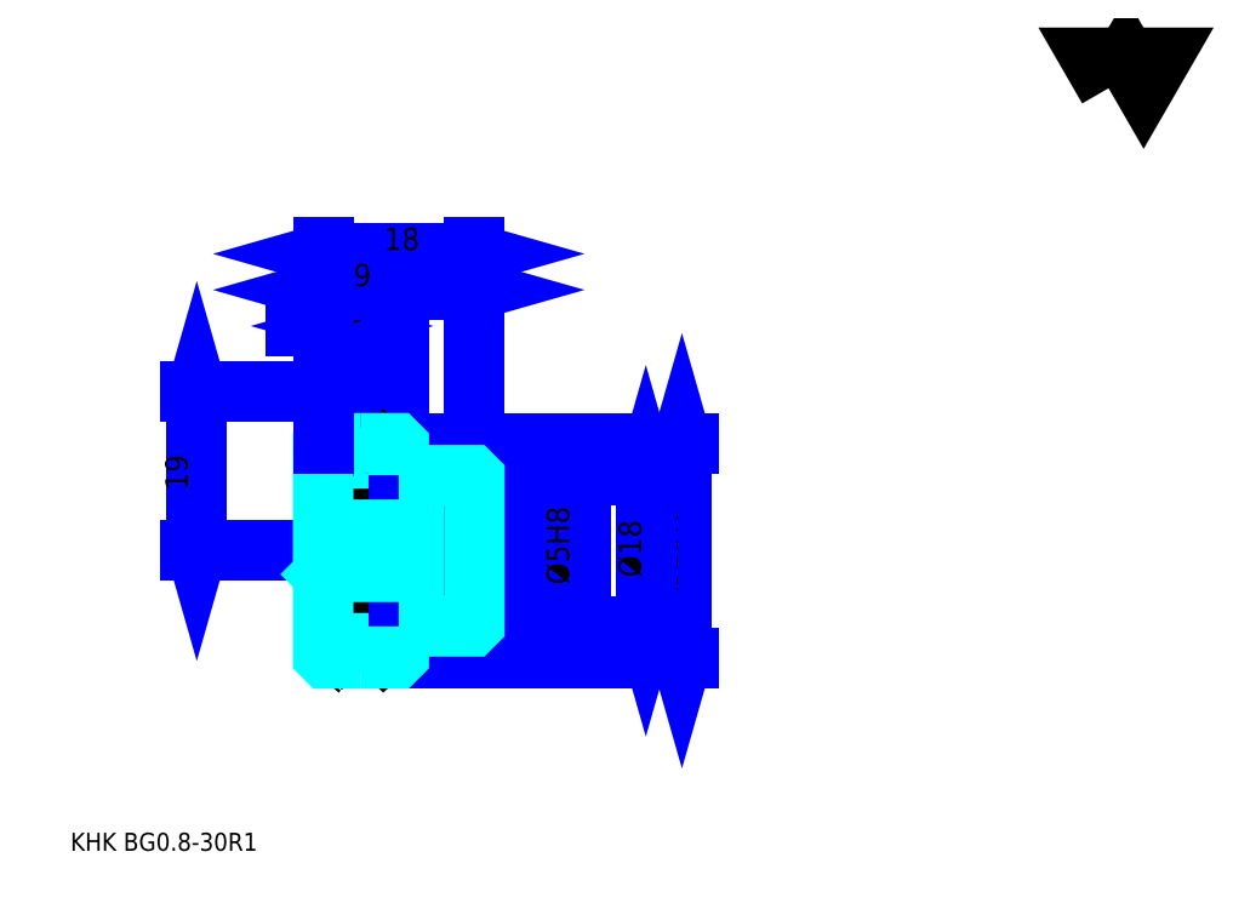
<metadata>
{"format":"dxf","ext":"dxf","renderer":"ezdxf+matplotlib","layout":"modelspace","background":"white","min_lineweight":24,"dpi":150}
</metadata>
<code>
0
SECTION
2
ENTITIES
0
TEXT
8
0
10
5.373
20
5.91
40
2.149
41
1
1
KHK BG0.8-30R1
7
KANJI
50
0
51
0
0
TEXT
8
0
10
5.373
20
2.687
40
2.149
41
1
1

7
KANJI
50
0
51
0
0
TEXT
8
0
10
5.373
20
96.72
40
2.418
41
1
1

7
KANJI
50
0
51
0
0
POLYLINE
8
0
66
     1
70
     2
0
VERTEX
8
0
10
129
20
96.72
0
VERTEX
8
0
10
126.9
20
100.3
0
VERTEX
8
0
10
135.2
20
100.3
0
VERTEX
8
0
10
133.1
20
96.72
0
VERTEX
8
0
10
131.1
20
100.3
0
VERTEX
8
0
10
129
20
96.72
0
SEQEND
0
LINE
8
DASHDOT
10
37.07
20
60.64
11
42.85
21
60.64
0
LINE
8
DASHDOT
10
39.96
20
62.25
11
39.96
21
27.23
0
LINE
8
0
10
78.18
20
54.44
11
78.18
21
28.84
0
POLYLINE
8
0
66
     1
70
     2
0
VERTEX
8
0
10
78.72
20
52.56
0
VERTEX
8
0
10
78.18
20
54.44
0
VERTEX
8
0
10
77.64
20
52.56
0
SEQEND
0
POLYLINE
8
0
66
     1
70
     2
0
VERTEX
8
0
10
77.64
20
30.72
0
VERTEX
8
0
10
78.18
20
28.84
0
VERTEX
8
0
10
78.72
20
30.72
0
SEQEND
0
LINE
8
0
10
53.46
20
54.44
11
78.99
21
54.44
0
LINE
8
0
10
53.46
20
28.84
11
78.99
21
28.84
0
TEXT
8
0
10
77.64
20
36.74
40
2.687
41
1
1
%%c25.6
7
KANJI
50
90
51
0
0
LINE
8
0
10
20.42
20
41.64
11
20.42
21
60.64
0
POLYLINE
8
0
66
     1
70
     2
0
VERTEX
8
0
10
19.88
20
43.52
0
VERTEX
8
0
10
20.42
20
41.64
0
VERTEX
8
0
10
20.96
20
43.52
0
SEQEND
0
POLYLINE
8
0
66
     1
70
     2
0
VERTEX
8
0
10
20.96
20
58.76
0
VERTEX
8
0
10
20.42
20
60.64
0
VERTEX
8
0
10
19.88
20
58.76
0
SEQEND
0
LINE
8
0
10
35.46
20
41.64
11
19.61
21
41.64
0
LINE
8
0
10
37.07
20
60.64
11
19.61
21
60.64
0
TEXT
8
0
10
19.34
20
48.86
40
2.687
41
1
1
19
7
KANJI
50
90
51
0
0
LINE
8
0
10
44.46
20
72.71
11
53.46
21
72.71
0
POLYLINE
8
0
66
     1
70
     2
0
VERTEX
8
0
10
46.34
20
73.25
0
VERTEX
8
0
10
44.46
20
72.71
0
VERTEX
8
0
10
46.34
20
72.17
0
SEQEND
0
POLYLINE
8
0
66
     1
70
     2
0
VERTEX
8
0
10
51.58
20
72.17
0
VERTEX
8
0
10
53.46
20
72.71
0
VERTEX
8
0
10
51.58
20
73.25
0
SEQEND
0
LINE
8
0
10
44.46
20
54.44
11
44.46
21
73.52
0
TEXT
8
0
10
48.09
20
73.14
40
2.687
41
1
1
9
7
KANJI
50
0
51
0
0
LINE
8
0
10
43.19
20
68.41
11
32.24
21
68.41
0
POLYLINE
8
0
66
     1
70
     2
0
VERTEX
8
0
10
33.58
20
67.87
0
VERTEX
8
0
10
35.46
20
68.41
0
VERTEX
8
0
10
33.58
20
68.95
0
SEQEND
0
POLYLINE
8
0
66
     1
70
     2
0
VERTEX
8
0
10
41.84
20
68.95
0
VERTEX
8
0
10
39.96
20
68.41
0
VERTEX
8
0
10
41.84
20
67.87
0
SEQEND
0
LINE
8
0
10
39.96
20
54.44
11
39.96
21
69.22
0
TEXT
8
0
10
35.09
20
68.84
40
2.687
41
1
1
4.5
7
KANJI
50
0
51
0
0
ARC
8
DASHDOT
10
39.96
20
60.64
40
6.98
50
220
51
320
0
ARC
8
DASHDOT
10
39.96
20
22.64
40
6.98
50
40
51
140
0
ARC
8
0
10
39.96
20
60.64
40
8
50
235.8
51
304.2
0
ARC
8
0
10
39.96
20
22.64
40
8
50
55.77
51
124.2
0
LINE
8
DASHDOT
10
35.46
20
41.64
11
55.07
21
41.64
0
LINE
8
0
10
44.46
20
54.14
11
44.46
21
54.44
0
LINE
8
0
10
35.46
20
54.14
11
35.46
21
54.44
0
LINE
8
0
10
53.46
20
50.34
11
53.46
21
54.44
0
LINE
8
0
10
44.46
20
50.64
11
53.46
21
50.64
0
LINE
8
0
10
44.46
20
32.64
11
53.46
21
32.64
0
LINE
8
0
10
44.16
20
54.44
11
53.46
21
54.44
0
LINE
8
0
10
44.16
20
28.84
11
53.46
21
28.84
0
LINE
8
0
10
53.46
20
44.44
11
53.16
21
44.14
0
LINE
8
0
10
53.46
20
38.84
11
53.16
21
39.14
0
LINE
8
0
10
35.46
20
38.84
11
35.76
21
39.14
0
POLYLINE
8
0
66
     1
70
     2
0
VERTEX
8
0
10
39.96
20
54.44
0
VERTEX
8
0
10
35.76
20
54.44
0
VERTEX
8
0
10
35.46
20
54.14
0
VERTEX
8
0
10
35.46
20
38.84
0
SEQEND
0
POLYLINE
8
0
66
     1
70
     2
0
VERTEX
8
0
10
35.46
20
38.84
0
VERTEX
8
0
10
35.46
20
29.14
0
VERTEX
8
0
10
35.76
20
28.84
0
VERTEX
8
0
10
39.96
20
28.84
0
SEQEND
0
POLYLINE
8
0
66
     1
70
     2
0
VERTEX
8
0
10
35.46
20
44.44
0
VERTEX
8
0
10
35.76
20
44.14
0
VERTEX
8
0
10
35.76
20
39.14
0
VERTEX
8
0
10
53.16
20
39.14
0
VERTEX
8
0
10
53.16
20
44.14
0
VERTEX
8
0
10
35.76
20
44.14
0
SEQEND
0
LINE
8
0
10
35.46
20
77.01
11
53.46
21
77.01
0
POLYLINE
8
0
66
     1
70
     2
0
VERTEX
8
0
10
37.34
20
77.55
0
VERTEX
8
0
10
35.46
20
77.01
0
VERTEX
8
0
10
37.34
20
76.47
0
SEQEND
0
POLYLINE
8
0
66
     1
70
     2
0
VERTEX
8
0
10
51.58
20
76.47
0
VERTEX
8
0
10
53.46
20
77.01
0
VERTEX
8
0
10
51.58
20
77.55
0
SEQEND
0
LINE
8
0
10
35.46
20
54.44
11
35.46
21
77.81
0
LINE
8
0
10
53.46
20
54.44
11
53.46
21
77.81
0
TEXT
8
0
10
42.72
20
77.44
40
2.687
41
1
1
18
7
KANJI
50
0
51
0
0
LINE
8
0
10
35.46
20
72.71
11
44.46
21
72.71
0
POLYLINE
8
0
66
     1
70
     2
0
VERTEX
8
0
10
37.34
20
73.25
0
VERTEX
8
0
10
35.46
20
72.71
0
VERTEX
8
0
10
37.34
20
72.17
0
SEQEND
0
POLYLINE
8
0
66
     1
70
     2
0
VERTEX
8
0
10
42.58
20
72.17
0
VERTEX
8
0
10
44.46
20
72.71
0
VERTEX
8
0
10
42.58
20
73.25
0
SEQEND
0
TEXT
8
0
10
39.09
20
73.14
40
2.687
41
1
1
9
7
KANJI
50
0
51
0
0
LINE
8
0
10
73.88
20
50.64
11
73.88
21
32.64
0
POLYLINE
8
0
66
     1
70
     2
0
VERTEX
8
0
10
74.42
20
48.76
0
VERTEX
8
0
10
73.88
20
50.64
0
VERTEX
8
0
10
73.34
20
48.76
0
SEQEND
0
POLYLINE
8
0
66
     1
70
     2
0
VERTEX
8
0
10
73.34
20
34.52
0
VERTEX
8
0
10
73.88
20
32.64
0
VERTEX
8
0
10
74.42
20
34.52
0
SEQEND
0
LINE
8
0
10
53.46
20
50.64
11
74.69
21
50.64
0
LINE
8
0
10
53.46
20
32.64
11
74.69
21
32.64
0
TEXT
8
0
10
73.34
20
38.49
40
2.687
41
1
1
%%c18
7
KANJI
50
90
51
0
0
LINE
8
0
10
65.28
20
35.92
11
65.28
21
47.37
0
POLYLINE
8
0
66
     1
70
     2
0
VERTEX
8
0
10
64.75
20
46.02
0
VERTEX
8
0
10
65.28
20
44.14
0
VERTEX
8
0
10
65.82
20
46.02
0
SEQEND
0
POLYLINE
8
0
66
     1
70
     2
0
VERTEX
8
0
10
65.82
20
37.26
0
VERTEX
8
0
10
65.28
20
39.14
0
VERTEX
8
0
10
64.75
20
37.26
0
SEQEND
0
LINE
8
0
10
53.46
20
44.14
11
66.09
21
44.14
0
LINE
8
0
10
53.46
20
39.14
11
66.09
21
39.14
0
TEXT
8
0
10
64.75
20
37.61
40
2.687
41
1
1
%%c5H8
7
KANJI
50
90
51
0
0
POLYLINE
8
0
66
     1
70
     2
0
VERTEX
8
0
10
39.96
20
28.84
0
VERTEX
8
0
10
44.16
20
28.84
0
VERTEX
8
0
10
44.46
20
29.14
0
VERTEX
8
0
10
44.46
20
32.64
0
SEQEND
0
POLYLINE
8
0
66
     1
70
     2
0
VERTEX
8
0
10
44.46
20
50.64
0
VERTEX
8
0
10
44.46
20
54.14
0
VERTEX
8
0
10
44.16
20
54.44
0
VERTEX
8
0
10
39.96
20
54.44
0
SEQEND
0
POLYLINE
8
0
66
     1
70
     2
0
VERTEX
8
0
10
44.46
20
32.64
0
VERTEX
8
0
10
53.16
20
32.64
0
VERTEX
8
0
10
53.46
20
32.94
0
VERTEX
8
0
10
53.46
20
50.34
0
VERTEX
8
0
10
53.16
20
50.64
0
VERTEX
8
0
10
44.46
20
50.64
0
SEQEND
0
ENDSEC
0
EOF

</code>
